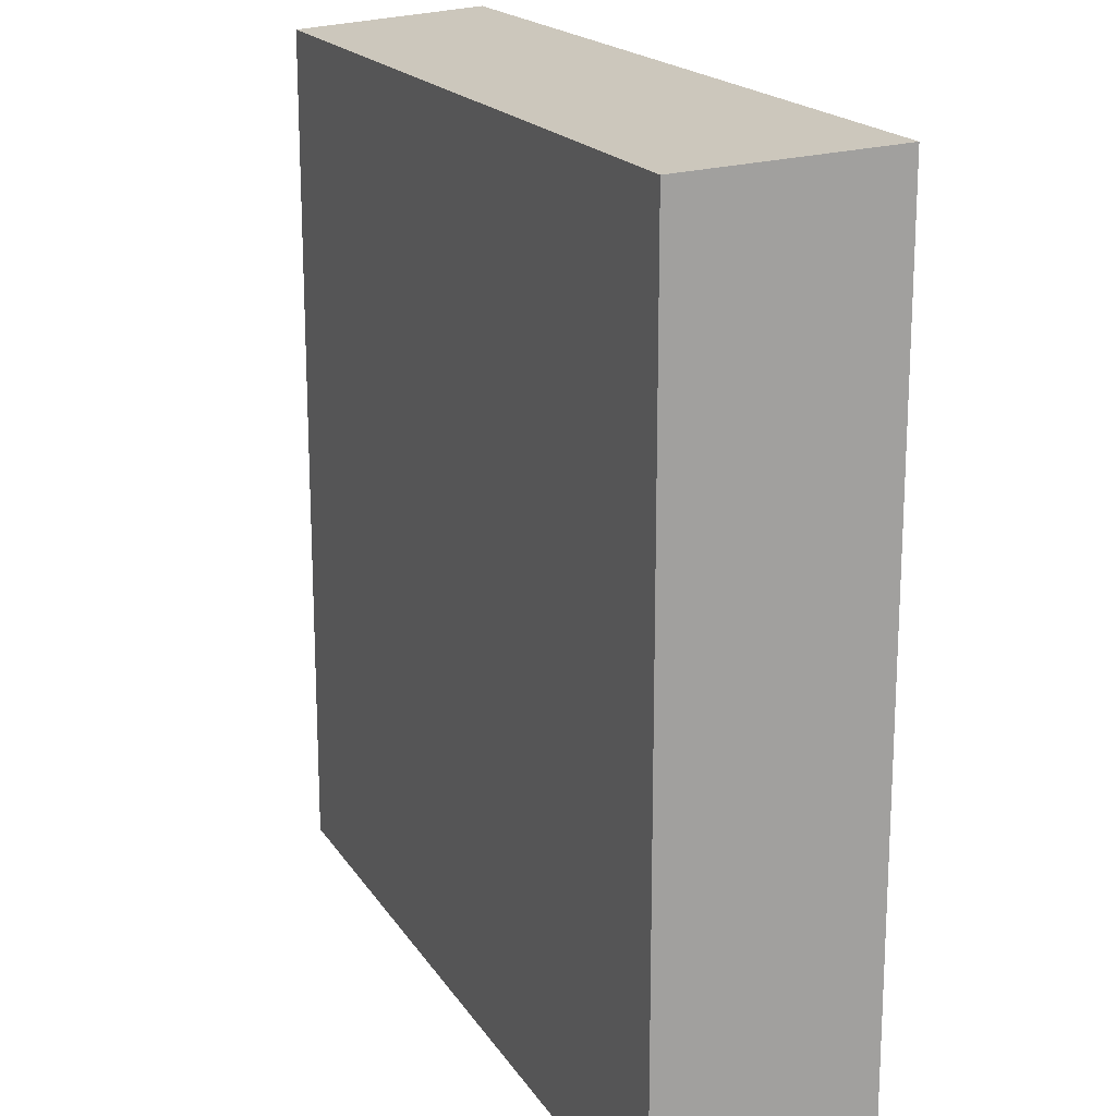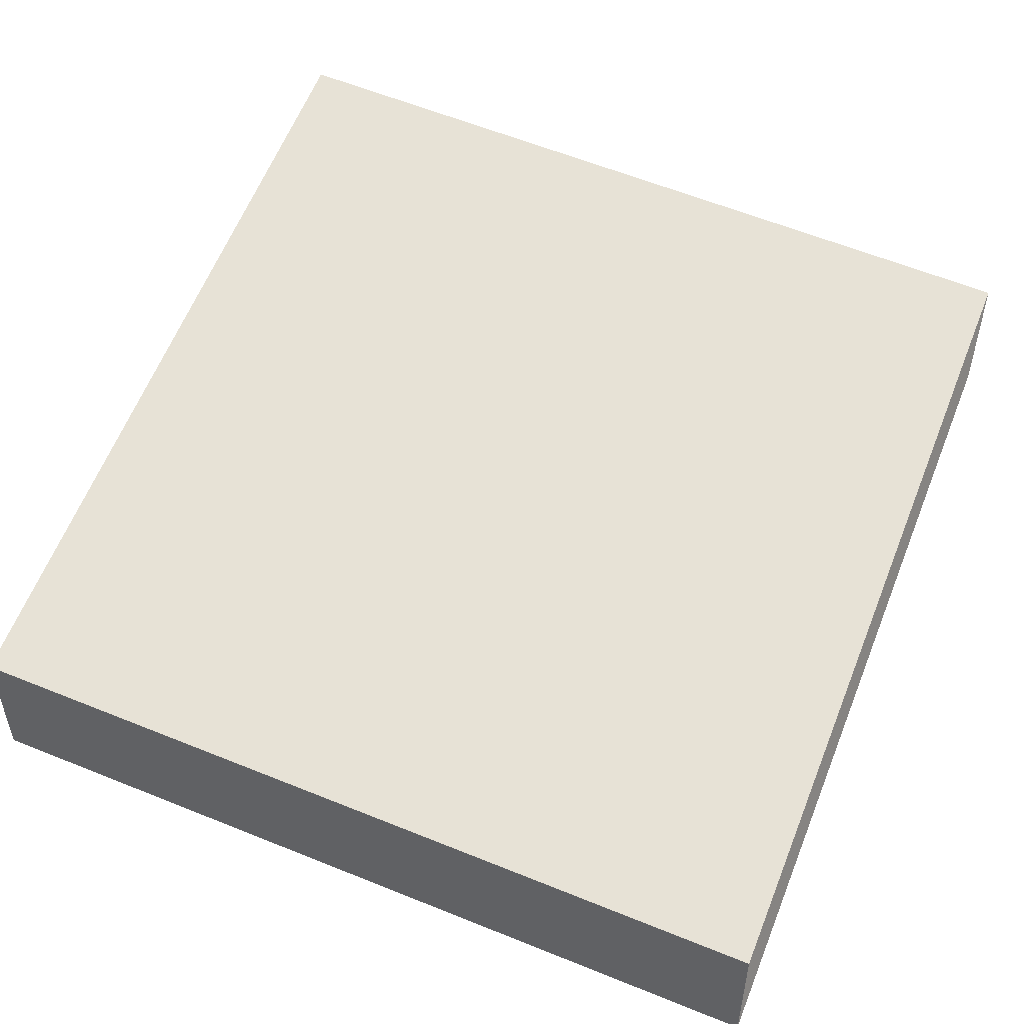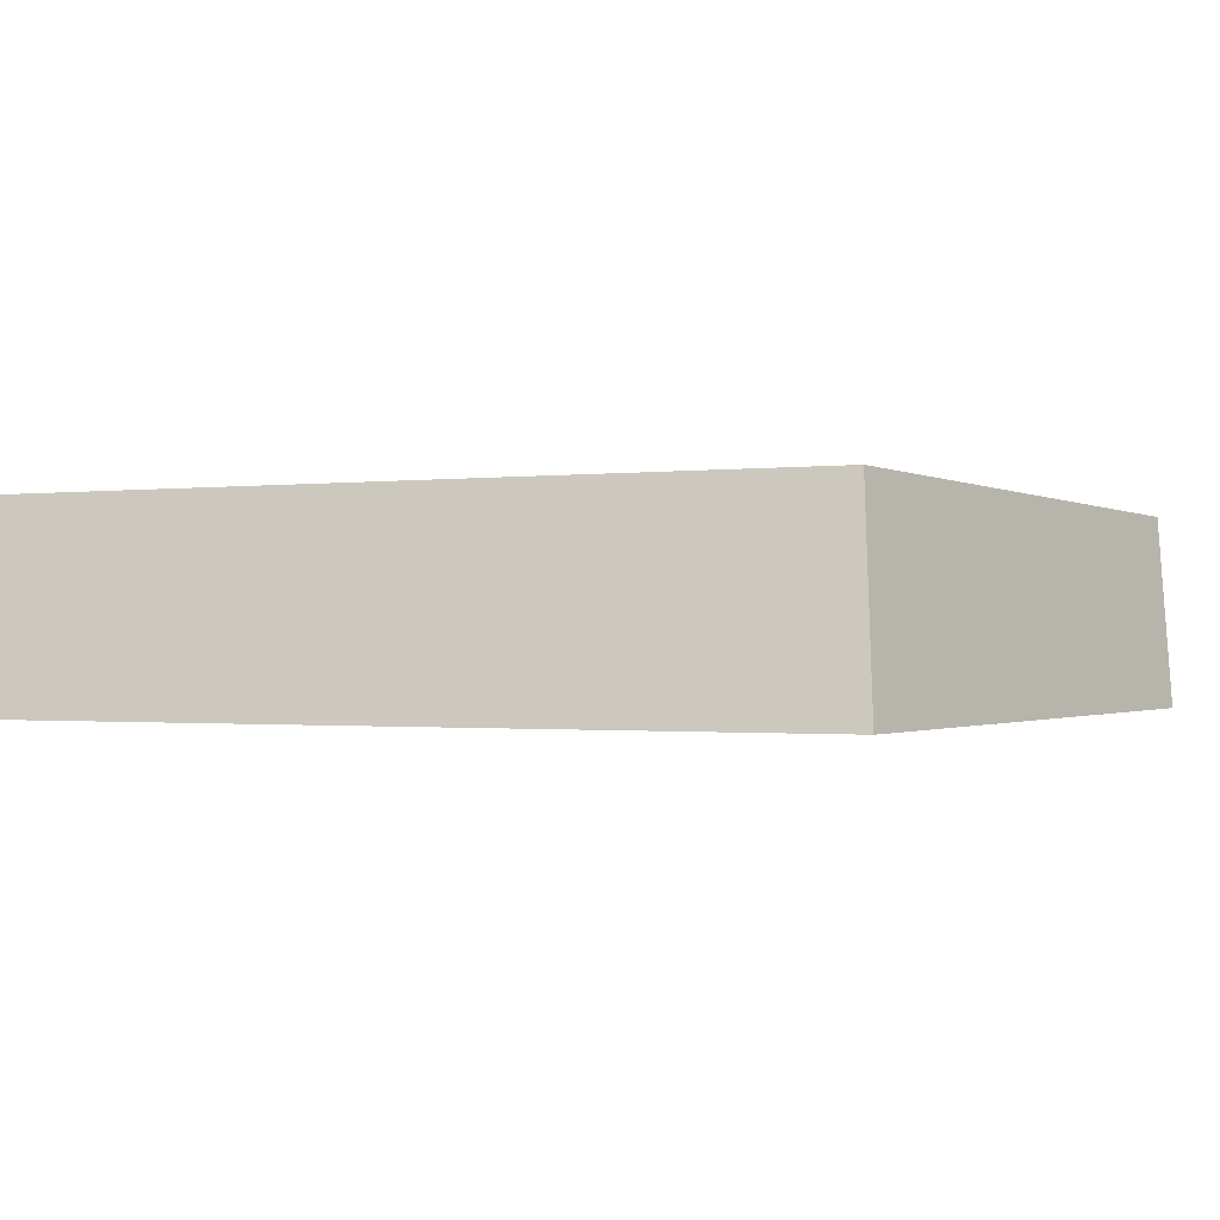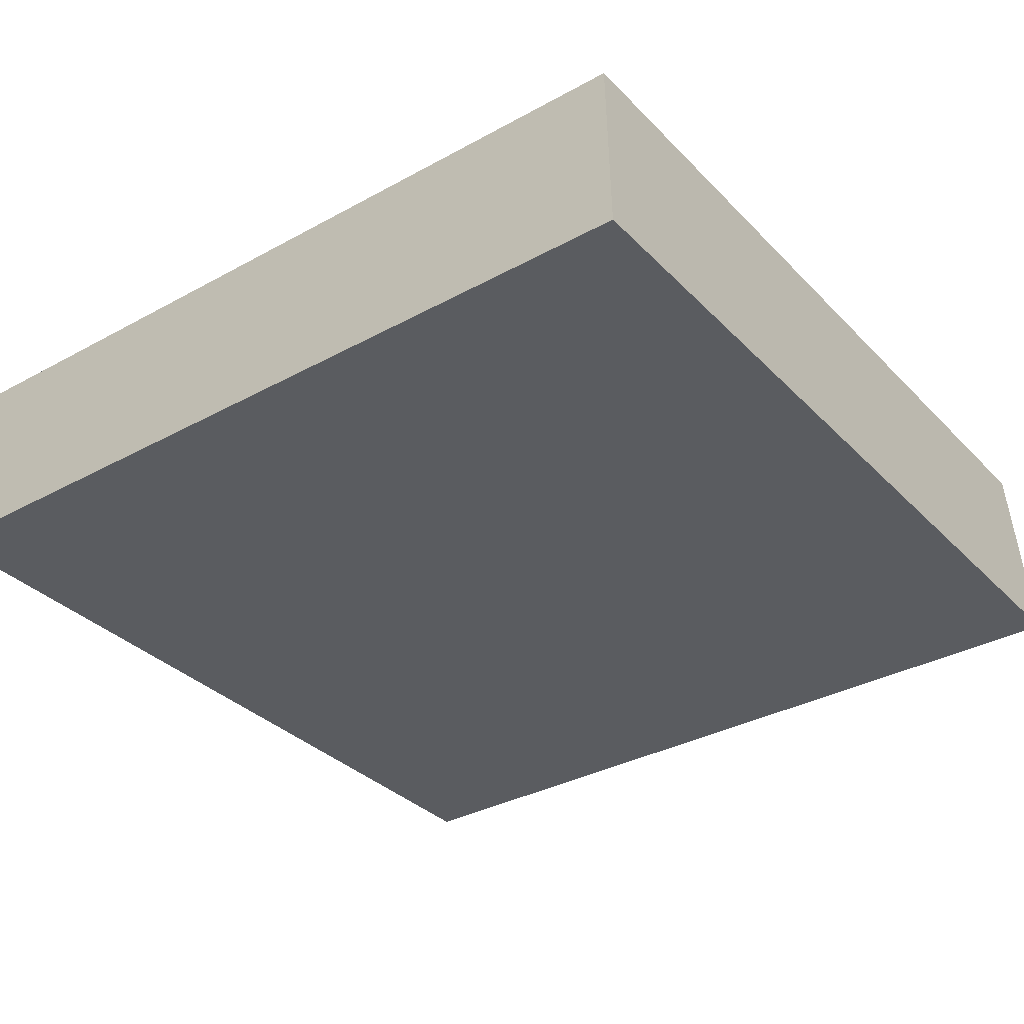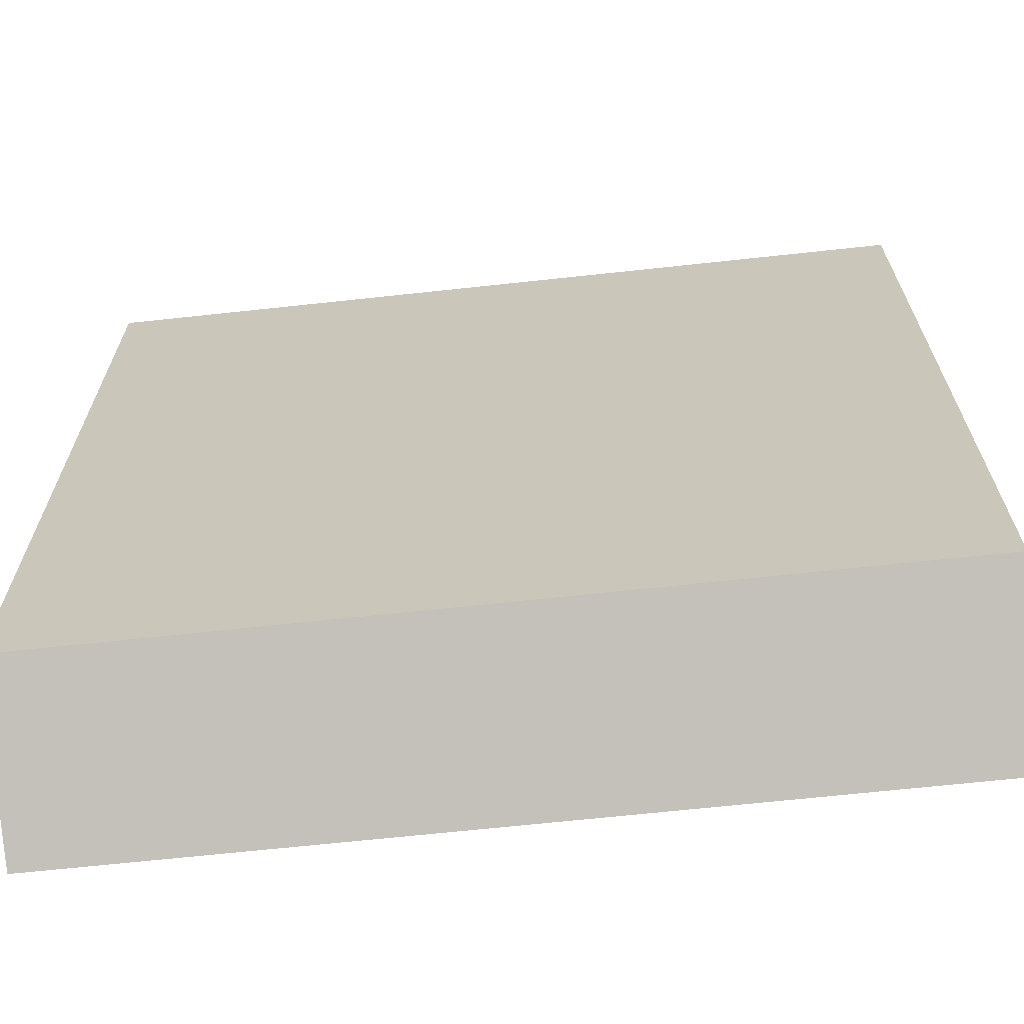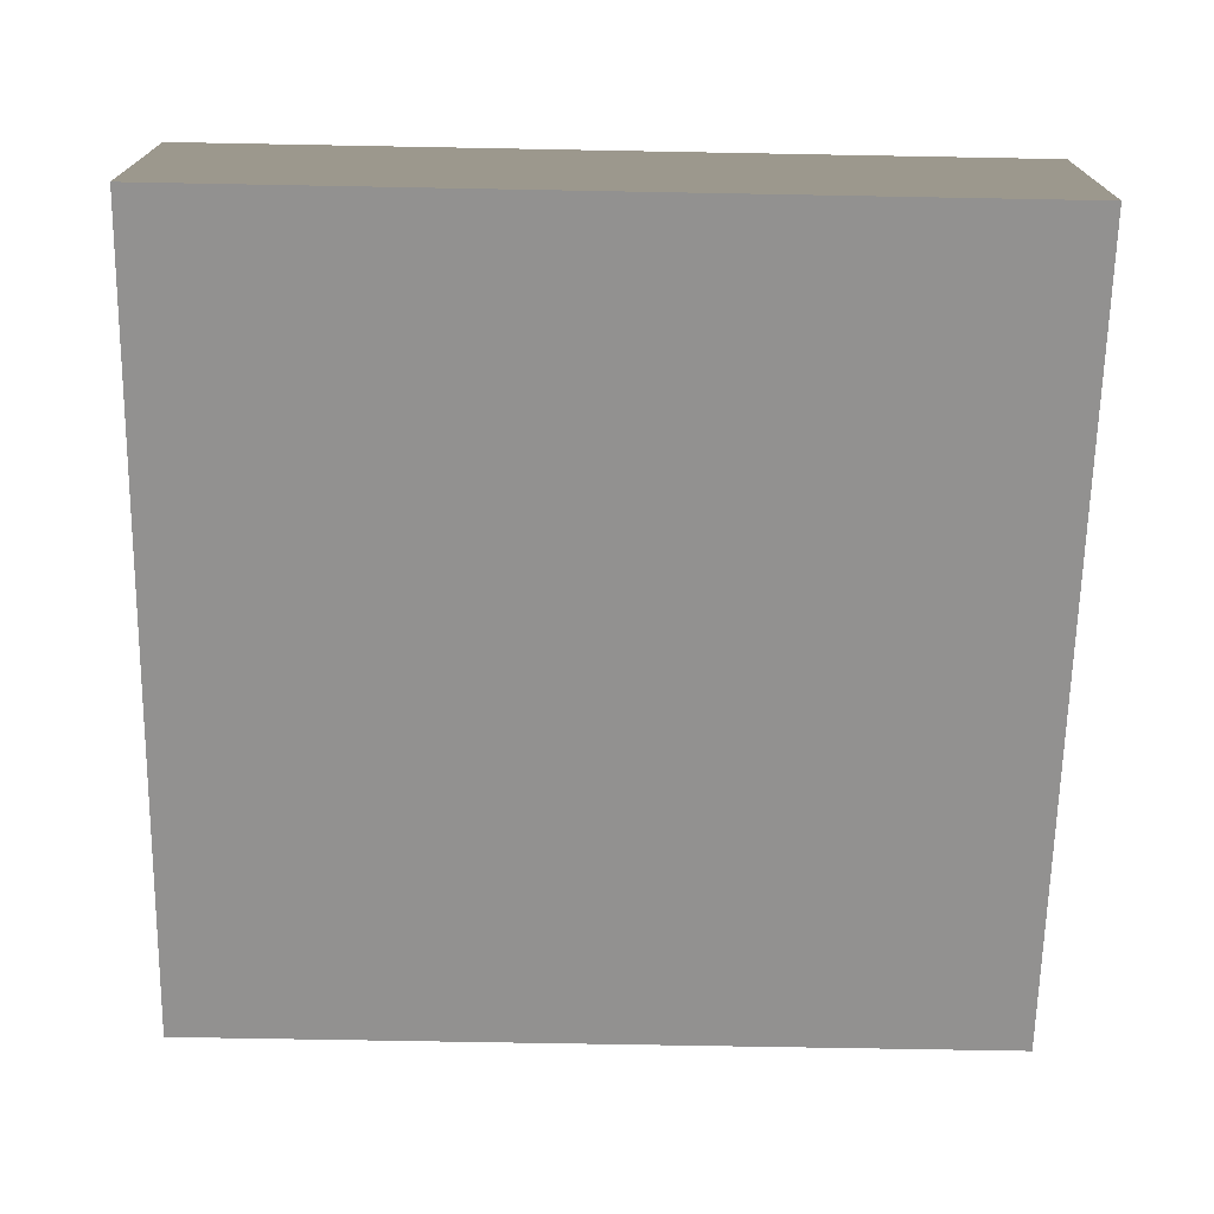
<metadata>
{"format":"obj","ext":"obj","renderer":"f3d","projection":"perspective","resolution":1024,"background":"white","views":[{"elev":18.4,"azim":-112.6,"up":"+Z"},{"elev":63.0,"azim":-68.0,"up":"+Y"},{"elev":-0.8,"azim":-63.2,"up":"+Y"},{"elev":-33.9,"azim":-53.3,"up":"+Y"},{"elev":-67.2,"azim":-173.8,"up":"+Z"},{"elev":-66.1,"azim":178.9,"up":"+Y"}]}
</metadata>
<code>
o model_3186
v 0.2948 0.1382 0.2948
v 0.2948 0.1382 -0.2948
v -0.2948 0.1382 -0.2948
v -0.2948 0.1382 0.2948
v -0.2948 0.1382 0.2948
v -0.3033 0 0.3033
v 0.3033 0 0.3033
v 0.2948 0.1382 0.2948
v 0.2948 0.1382 0.2948
v 0.3033 0 0.3033
v 0.3033 0 -0.3033
v 0.2948 0.1382 -0.2948
v 0.2948 0.1382 -0.2948
v 0.3033 0 -0.3033
v -0.3033 0 -0.3033
v -0.2948 0.1382 -0.2948
v -0.2948 0.1382 -0.2948
v -0.3033 0 -0.3033
v -0.3033 0 0.3033
v -0.2948 0.1382 0.2948
v -0.3033 0 0.3033
v -0.3033 0 -0.3033
v 0.3033 0 -0.3033
v 0.3033 0 0.3033
g surface_000
f 21 23 24
f 21 22 23
f 17 19 20
f 17 18 19
f 13 15 16
f 13 14 15
f 9 11 12
f 9 10 11
f 5 7 8
f 5 6 7
f 1 3 4
f 1 2 3

</code>
